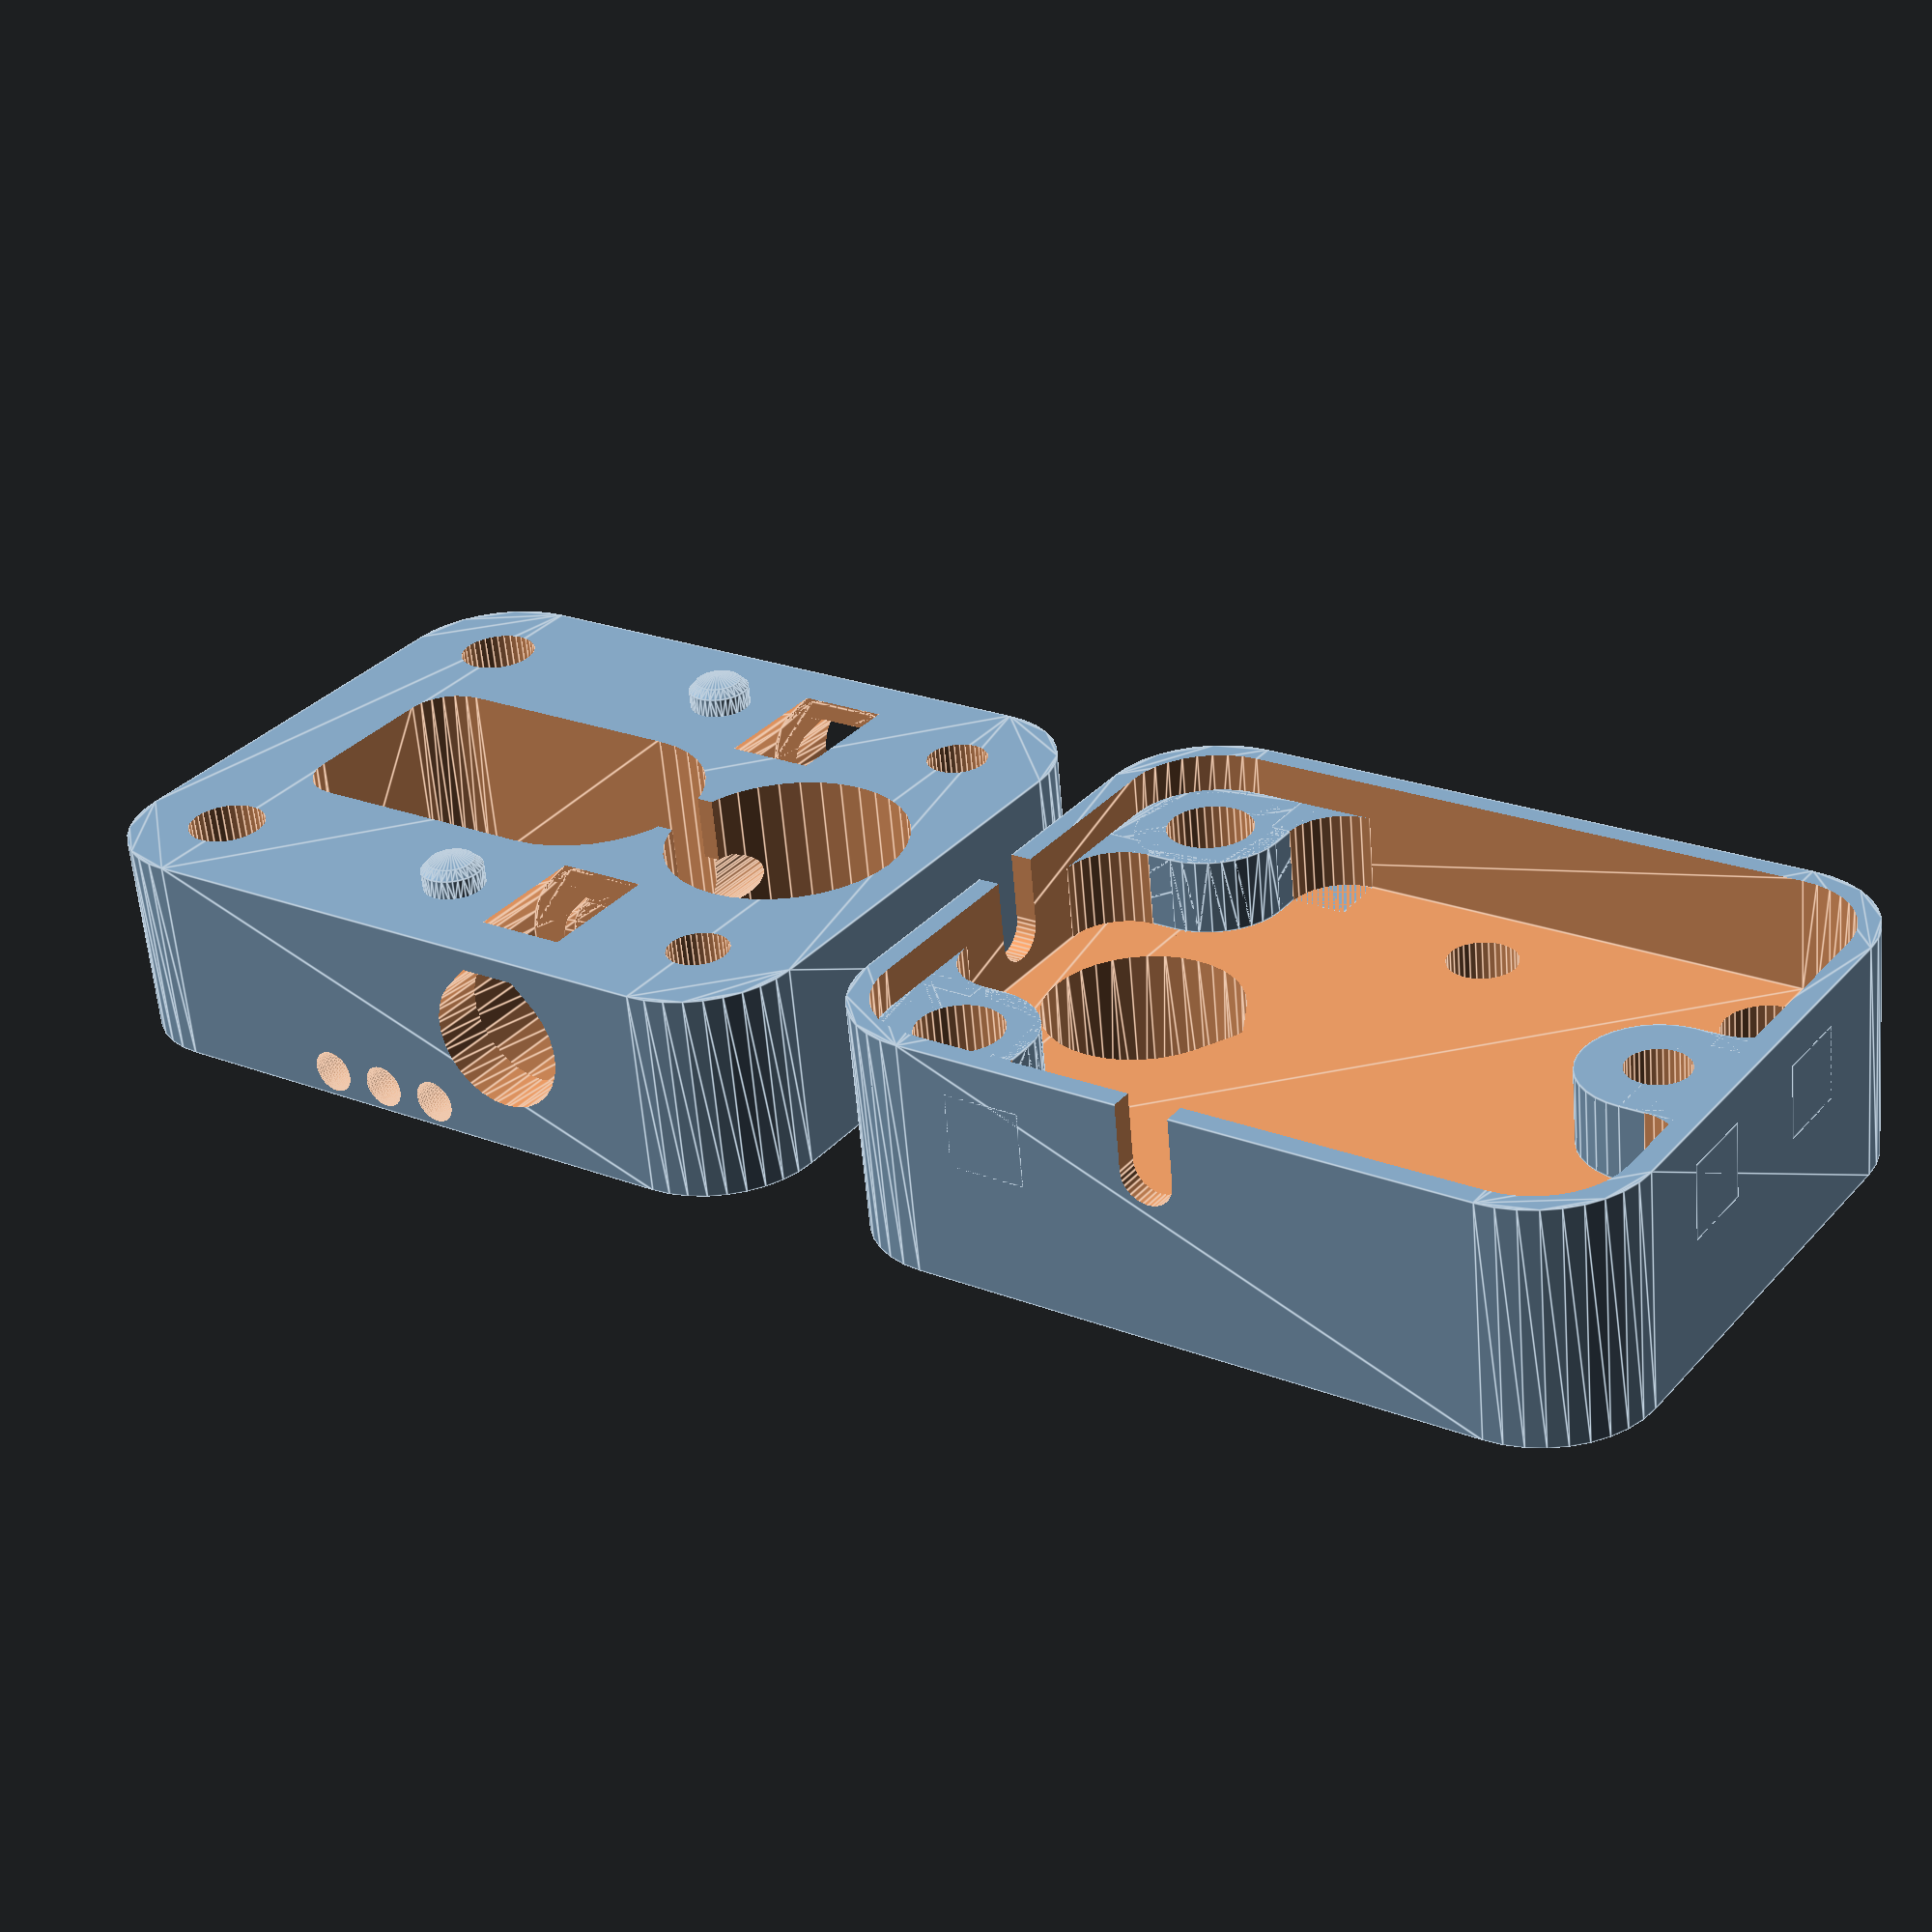
<openscad>
//what to build
build = "both"; // "lid", "body" or "both"

//parametric adjustments
740ZZ_adjustment_r=0.12; // (was 0.22 previously)//added to 7mm bearing radius to ensure bearing can fit in the hole but is held securely with no XY slop
M2_5_r=2.3/2; //screw directly into the plastic, adjust based on how slicer deals with small holes (Ideamaker = 2.6/2 S3D = 2.4/2 , superslicer 2.3
M3_r=2.9/2; //screw directly into the plastic, adjust based on how slicer deals with small holes
peg_adjustment_r=0.3;// clearance between the peg and the peg hole, adjust depending on how the slicer deals with small holes. (ideamaker = 0.3, S3D= 0.4)
lid_t_adjust=0.8; //adjust to get a good agc (<100) without the magnet scraping too hard on the sensor. needs to bein multiples of the layerheigh but can adjust first layer  add 0.1
body_t_adj=0.1; //amount to add to the body height to make it print in nice layers (does not impact the magnet offset as added to the bottom of the body)
body_bearing_adj=-0.4; //amount to push the body bearing down into the body so that the magnet assembly is clamped in Z with no play in Z. Note for this should be a multiple of the layer height used. 0.2 = default
mounting=0; //If mounting is set to 1 then the M3 holes in the body will be clearance holes to allow M3 bolts to pass through the whole assembly so it can be mounted on a plate or similar. If Mounting is set to 0 the M3 holes in the body will be undersized for an M3 screw to tap into.
idler_w_adjust=-0.05; //some slicers make the idler channel t0o wide and the idler slops around.
filament_path_adjust=0.35;// how much to push the filament path up against the hobbed part
print_seam_radius=0.4; //amount to add on vertical cylinders as a small cut out to hide the print seam in.


//component dimensions
shape_rr_r=4;
740ZZ_or=7/2+740ZZ_adjustment_r;
740ZZ_t=2.5;
740ZZ_f_t=0.8; //0.6 specified. 0.8 with interference from printed part surface.
MFM_assy_or=8/2;
MFM_assy_clearance_or=MFM_assy_or+0.5;
MFM_assy_l=12.2;
MFM_assy_bearing_l=2.3;
MFM_assy_knurl_l=4.0+0.2+0.2;// was 3.8+0.2+0.2 in prototypes 
idler_w = 8.8+idler_w_adjust;
idler_h = 6.9;
idler_rect_l = 10.75;
idler_cyl_off=-9.5+filament_path_adjust;
idler_rr_r=3.5/2;
collet_bore_r= 7.2/2;
collet_neck_t=2;
collet_bore_l= 6.7-collet_neck_t;
collet_r=5.25/2;
PTFE_or=4.5/2; //needs to be oversized to be printable
PTFE_inset_l=0.6; //shortend to 0.6 as gaps occured on PS
peg_r=2.6/2-peg_adjustment_r/2; //half the adjustment to shrink the peg
peg_t=1;
M2_5_clearance_r=3.2/2;
M3_cords=[[-8,-20],[8,-20]];
M3_clearance_r=3.3/2;
peg_cords=[[-8,-9],[8,-9]];
peg_clearance_r=peg_r+peg_adjustment_r/2; //half the adjustment to grow the hole.
PCB_enc_wall_t=0.8;
PCB_t=1.5;
PCB_w=22;
PCB_l=28;
PCB_comp_h=2.7;
PCB_soff_r=5.5/2;
PCB_standoff_fillet_r=(3.4+PCB_enc_wall_t)/2;
PCB_offset_x=0;
PCB_offset_y=-PCB_l/2+5;
PCB_mount=[[-8,2],[0,-20],[8,2]];
PCB_mount_clearance=0.25;
slot_r=2/2;
slot_off=[[-11,-7.75,1.7],[0,5,1.7]];
cut_adjst=0.1;
lid_t=3.8+lid_t_adjust;
body_t=740ZZ_t+MFM_assy_knurl_l+740ZZ_f_t+body_t_adj;
filament_inlet_r=3/2;
filament_clearance_r=2/2;
filament_r=1.75/2; //other adjustments required to the model other than just changing this to make it work with 2.85mm filament
filament_cut_w=2.4;
filament_path=[0,-MFM_assy_or-filament_r+filament_path_adjust,740ZZ_t+filament_clearance_r+740ZZ_f_t+body_t_adj];
//echo (abs(body_bearing_adj));
$fn=36;
v3_mark_r=0.8;
v3_mark_off=[11.8,-8,v3_mark_r+0.2];

//select part to generate
if (build == "lid")
    lid();
else if (build == "body")
    body();
else if (build == "both"){
    lid();
    translate([0,15,0])
        rotate([0,0,180])
            body();
}


module body(){
    difference(){
        union(){
            translate([PCB_offset_x,PCB_offset_y,0])
                roundedRect([PCB_w+PCB_enc_wall_t*2,PCB_l+PCB_enc_wall_t*2,body_t],shape_rr_r,$fn=36);
            for(i=[0,1])
                translate([peg_cords[i][0],peg_cords[i][1],body_t+peg_t/2])
                    hull(){
                        translate([0,0,-0.2])
                            cylinder(h=peg_t-0.2,r=peg_r,center=true, $fn=36);
                        cylinder(h=peg_t,r=peg_r-0.3,center=true, $fn=36);
                    }
        }
        //holes
        for(i=[0,2])
            translate([PCB_mount[i][0],PCB_mount[i][1],body_t/2]){
                cylinder(h=body_t+1,r=M2_5_r,center=true, $fn=36);
            }
        for(i=[0,1]){
            translate([M3_cords[i][0],M3_cords[i][1],body_t/2])
                if (mounting)
                    cylinder(h=body_t+1,r=M3_clearance_r,center=true, $fn=36);
                else
                    cylinder(h=body_t+1,r=M3_r,center=true, $fn=36);
            }
       translate([0,0,(body_t+740ZZ_t+cut_adjst)/2+body_t_adj+body_bearing_adj/2])
            cylinder(h=body_t-740ZZ_t+cut_adjst+abs(body_bearing_adj),r=MFM_assy_clearance_or,center=true, $fn=36);   
        translate([0,0,(body_t-cut_adjst)/2])
         seamCylinder(height=body_t+cut_adjst,radius=740ZZ_or,seamr=print_seam_radius,c=true, faces=36);   
        //idler
        translate([0,idler_cyl_off,body_t-idler_h/2+cut_adjst/2])
            cylinder(h=idler_h+cut_adjst,r=idler_w/2,center=true, $fn=36);
        translate([0,idler_cyl_off-(idler_rect_l-idler_rr_r)/2,body_t-idler_h])
            roundedRect([idler_w,idler_rect_l+idler_rr_r,idler_h+cut_adjst],idler_rr_r,$fn=24);
        translate([0,filament_path[1],(body_t+740ZZ_t+cut_adjst)/2+body_bearing_adj/2])
            cube([filament_cut_w,filament_clearance_r*2,body_t-740ZZ_t+cut_adjst+abs(body_bearing_adj)],center=true);
        //filament path
        translate([filament_path[0],filament_path[1],filament_path[2]]){
            teardrop(filament_clearance_r, PCB_w+PCB_enc_wall_t*2+cut_adjst,true);
            for(i=[-1,1]){
                translate([i*((PCB_w+PCB_enc_wall_t*2-collet_neck_t)/2),0,0])
                    teardrop(collet_r, collet_neck_t+2,true);
                translate([i*((PCB_w+PCB_enc_wall_t*2-collet_bore_l)/2-collet_neck_t),0,0])
                    teardrop(collet_bore_r, collet_bore_l,true);
                translate([i*((PCB_w+PCB_enc_wall_t*2-PTFE_inset_l)/2-collet_bore_l-collet_neck_t),0,0])
                    teardrop(PTFE_or, PTFE_inset_l+cut_adjst,true);                   
                
           }
        }
     //V3 markings
            for(i=[0,1,2]){
             translate([v3_mark_off[0],v3_mark_off[1]-v3_mark_r*3*i,v3_mark_off[2]])
                sphere(r=v3_mark_r);
            }           
    }
}

module lid(){
    difference(){
        union(){
            translate([PCB_offset_x,PCB_offset_y,0]){
                difference(){
                    roundedRect([PCB_w+PCB_enc_wall_t*2,PCB_l+PCB_enc_wall_t*2,PCB_t+PCB_comp_h+lid_t],shape_rr_r,$fn=36);
                    translate([0,0,lid_t])
                        roundedRect([PCB_w,PCB_l,PCB_t+PCB_comp_h+cut_adjst],shape_rr_r-PCB_enc_wall_t,$fn=36);
                }
            }
            for(i=[0,1,2])
                translate([PCB_mount[i][0],PCB_mount[i][1],lid_t+(PCB_comp_h+cut_adjst)/2-0.0001]){
                    cylinder(h=PCB_comp_h+cut_adjst,r=PCB_soff_r,center=true, $fn=36);
                    if(i==0)
                    { 
                        intersection(){
                            fillet(PCB_soff_r,PCB_comp_h+cut_adjst,PCB_soff_r+PCB_enc_wall_t,inverse=0,cen=true,rot=-90,$fn=36);
                            fillet(shape_rr_r-PCB_enc_wall_t,PCB_comp_h+cut_adjst,PCB_soff_r,inverse=0,cen=true,rot=90,$fn=36);
                        }
                        translate([-PCB_soff_r-PCB_mount_clearance,-PCB_soff_r,0])
                            fillet(PCB_standoff_fillet_r,PCB_comp_h+cut_adjst,PCB_enc_wall_t,1,true,rot=-90,$fn=36);
                        translate([PCB_soff_r,PCB_soff_r+PCB_mount_clearance,0])
                            fillet(PCB_standoff_fillet_r,PCB_comp_h+cut_adjst,PCB_enc_wall_t,1,true,rot=-90,$fn=36);
                    }
                    if(i==2)
                    { 
                        intersection(){
                            fillet(PCB_soff_r,PCB_comp_h+cut_adjst,PCB_soff_r+PCB_enc_wall_t,inverse=0,cen=true,rot=180,$fn=36);
                            fillet(shape_rr_r-PCB_enc_wall_t,PCB_comp_h+cut_adjst,PCB_soff_r,inverse=0,cen=true,rot=0,$fn=36);
                        }
                        translate([PCB_soff_r+PCB_mount_clearance,-PCB_soff_r,0])
                            fillet(PCB_standoff_fillet_r,PCB_comp_h+cut_adjst,PCB_enc_wall_t,1,true,rot=180,$fn=36);
                        translate([-PCB_soff_r,PCB_soff_r+PCB_mount_clearance,0])
                            fillet(PCB_standoff_fillet_r,PCB_comp_h+cut_adjst,PCB_enc_wall_t,1,true,rot=180,$fn=36);
                    }
                    if(i==1)
                    {
                        translate([PCB_soff_r,-PCB_soff_r-PCB_mount_clearance,0])
                            fillet(PCB_standoff_fillet_r,PCB_comp_h+cut_adjst,PCB_enc_wall_t,1,true,rot=0,$fn=36);
                        translate([-PCB_soff_r,-PCB_soff_r-PCB_mount_clearance,0])
                            fillet(PCB_standoff_fillet_r,PCB_comp_h+cut_adjst,PCB_enc_wall_t,1,true,rot=90,$fn=36);
                        translate([0,-(PCB_soff_r+1)/2,0])
                            cube([PCB_soff_r*2,PCB_soff_r+1,PCB_comp_h+cut_adjst],center=true);
                    }
            }
        }
        //holes
            for(i=[0,1,2])
                translate([PCB_mount[i][0],PCB_mount[i][1],(PCB_t+PCB_comp_h+lid_t)/2]){
                    
                    if(i==1){
                        cylinder(h=PCB_t+PCB_comp_h+lid_t+1,r=M2_5_r,center=true, $fn=36);
                    }
                    else{
                        cylinder(h=PCB_t+PCB_comp_h+lid_t+1,r=M2_5_clearance_r,center=true, $fn=36);
                    }
                }
            for(i=[0,1]){
                translate([peg_cords[i][0],peg_cords[i][1],(PCB_t+PCB_comp_h+lid_t)/2])
                    cylinder(h=PCB_t+PCB_comp_h+lid_t+1,r=peg_clearance_r,center=true, $fn=36);
                translate([M3_cords[i][0],M3_cords[i][1],(PCB_t+PCB_comp_h+lid_t)/2])
                    cylinder(h=PCB_t+PCB_comp_h+lid_t+1,r=M3_clearance_r,center=true, $fn=36);
                }
         seamCylinder(height=PCB_t+PCB_comp_h+lid_t+1,radius=740ZZ_or,seamr=print_seam_radius,c=true, faces=36);   
        
        //slots
            for(i=[0,1])
                translate([slot_off[i][0],slot_off[i][1],slot_off[i][2]+lid_t]){
                if(i==0){
                    translate([-0.5,0,0]) rotate([0,90,0])
                        cylinder(h=PCB_enc_wall_t+1,r=slot_r,center=true);
                    translate([-0.5,0,lid_t/2])
                        cube([PCB_enc_wall_t+1,slot_r*2,lid_t],center=true);
                }
                if(i==1){
                    translate([0,0.5,0]) rotate([90,0,0])
                        cylinder(h=PCB_enc_wall_t+1,r=slot_r,center=true);
                    translate([0,0.5,lid_t/2])
                        cube([slot_r*2,PCB_enc_wall_t+1,lid_t],center=true);
                }
            }
     //V3 markings
            markings();      
    }
}

module markings(){
    for(i=[0,1,2]){
     translate([v3_mark_off[0],v3_mark_off[1]-v3_mark_r*3*i,v3_mark_off[2]])
        sphere(r=v3_mark_r);
    }
}

module seamCylinder(height=1,radius=1,seamr=0.5,c=true,faces=12){
    hull()
    {
        cylinder(h=height,r=radius,center=c, $fn=faces);
        translate([0,-radius,0])
            cylinder(h=height,r=seamr,center=c, $fn=12);
    }
    
}

//from https://www.thingiverse.com/thing:9347
//modified to make rectangles of the correct dimensions
module roundedRect(size, radius)
{
	x = size[0]-radius;
	y = size[1]-radius;
	z = size[2];

	linear_extrude(height=z)
	hull()
	{
		// place 4 circles in the corners, with the given radius
		translate([(-x/2)+(radius/2), (-y/2)+(radius/2), 0])
		circle(r=radius);
		translate([(x/2)-(radius/2), (-y/2)+(radius/2), 0])
		circle(r=radius);
		translate([(-x/2)+(radius/2), (y/2)-(radius/2), 0])
		circle(r=radius);
		translate([(x/2)-(radius/2), (y/2)-(radius/2), 0])
		circle(r=radius);
	}
}

module fillet(radius,length,thickness,inverse=0,cen=true,rot=0)
{
    rotate([0,0,rot]){
        if(inverse){
            difference(){
                translate([-thickness,-thickness,-length/2])
                    cube([radius+thickness,radius+thickness,length]);
                translate([radius,radius,0])
                    cylinder(r=radius,h=length+1,center=true);
                    
            }
        }
        else{
            hull(){
                translate([-thickness,-thickness,-length/2])
                    cube([radius+thickness,0.001,length]);
                translate([-thickness,-thickness,-length/2])
                    cube([0.001,radius+thickness,length]);
                intersection(){
                    translate([0,0,0])
                        cylinder(r=radius,h=length+1,center=true);
                    translate([-thickness,-thickness,-length/2])
                        cube([radius+thickness,radius+thickness,length]);
                }
            }
        }
    }
}

// Adapted from : https://github.com/openscad/MCAD/blob/master/teardrop.scad
// angle option removed, instead rotate the teardrop object.
module teardrop(radius, length, flat=false) {
    if (flat)
        intersection() {
		rotate([0, 90, 0]) {
			cube(size=[radius * 2, radius * 2, length], center=true);
		}
		teardrop(radius, length, false);
	}
    else
	rotate([0, 90, 0]) union() {
		linear_extrude(height = length, center = true, convexity = radius, twist = 0)
			circle(r = radius, $fn = 30);
		linear_extrude(height = length, center = true, convexity = radius, twist = 0)
			projection(cut = false) rotate([0, -90, 0]) translate([0, 0, radius * sin(45) * 1.5]) cylinder(h = radius * sin(45), r1 = radius * sin(45), r2 = 0, center = true, $fn = 30);
	}
}
</openscad>
<views>
elev=60.9 azim=304.3 roll=4.8 proj=p view=edges
</views>
